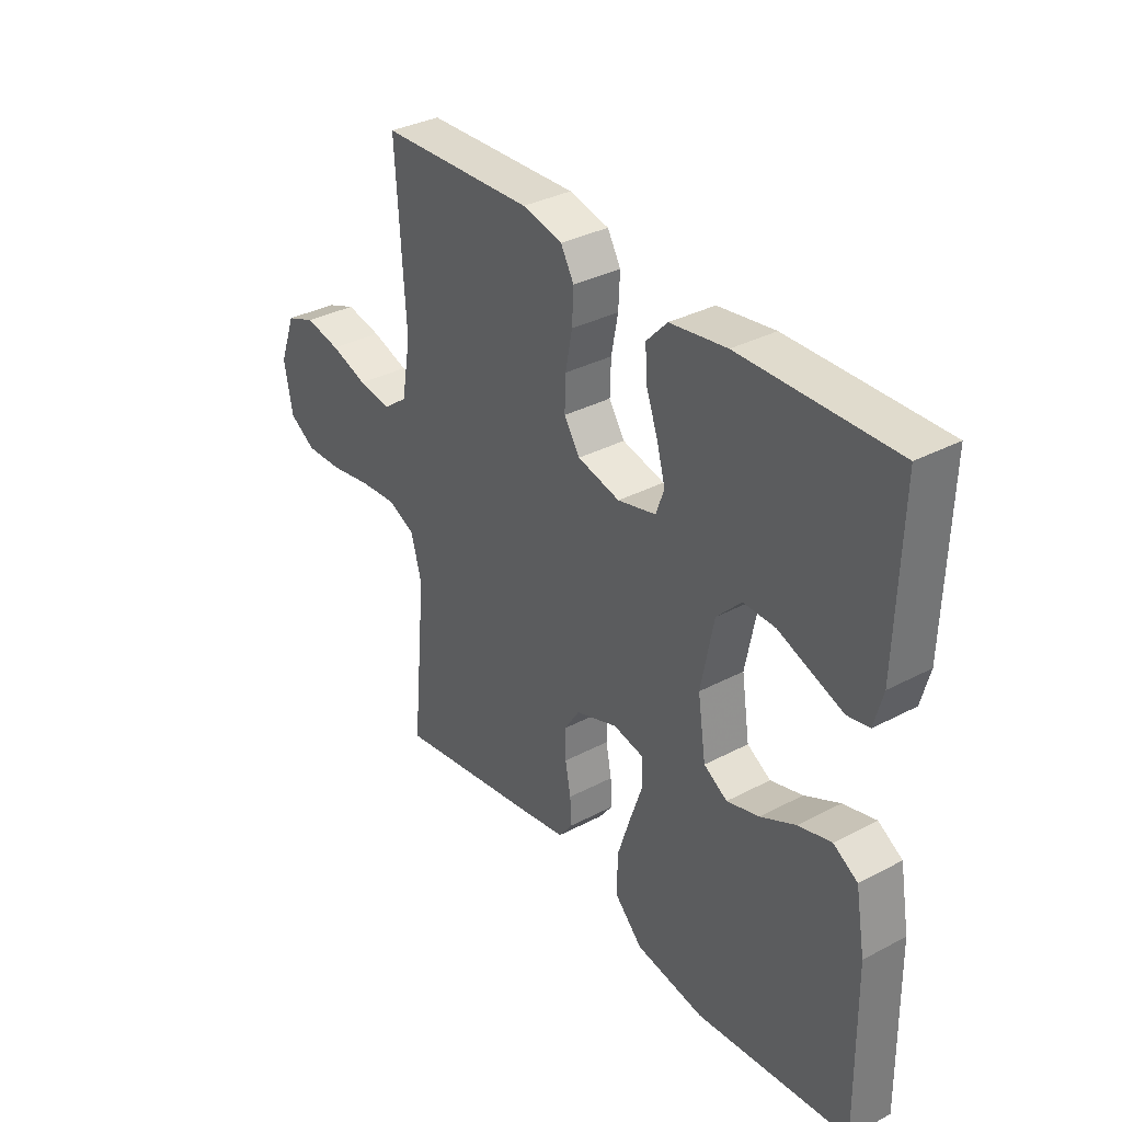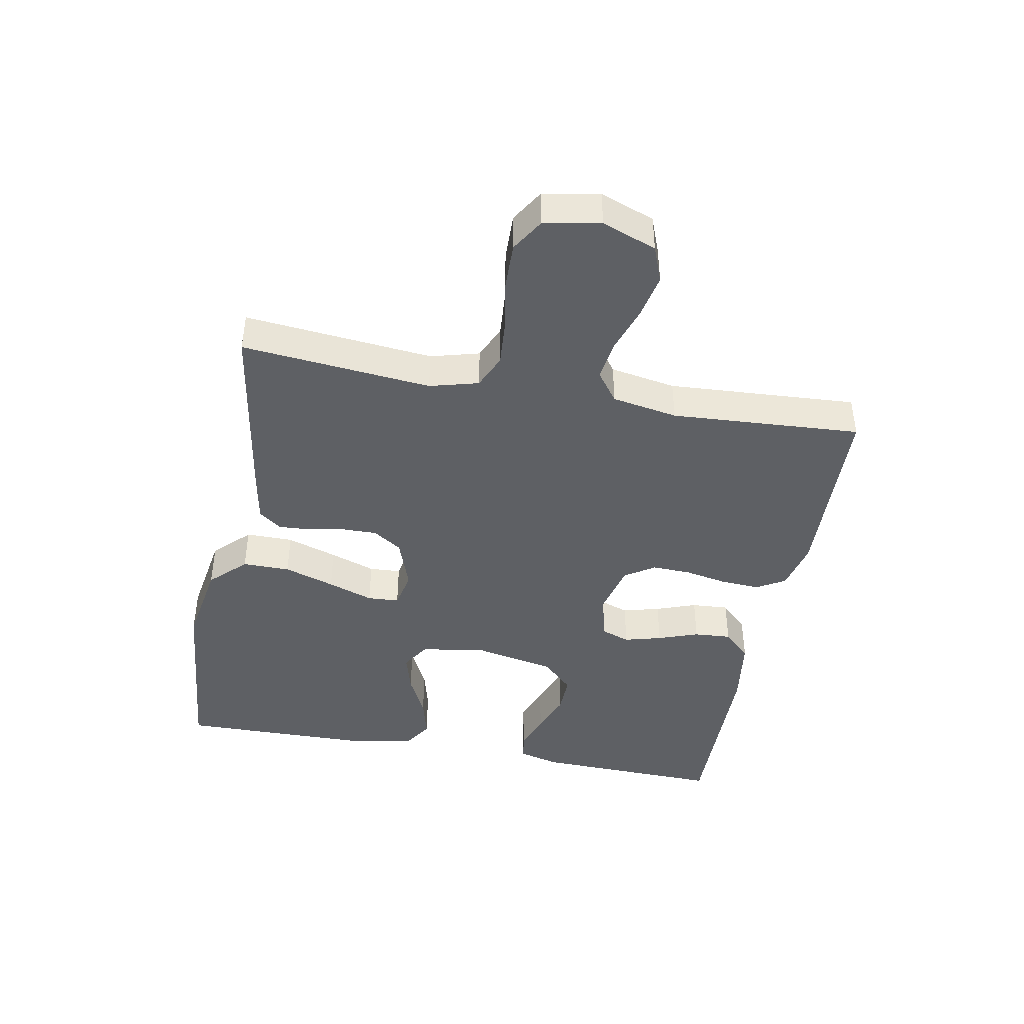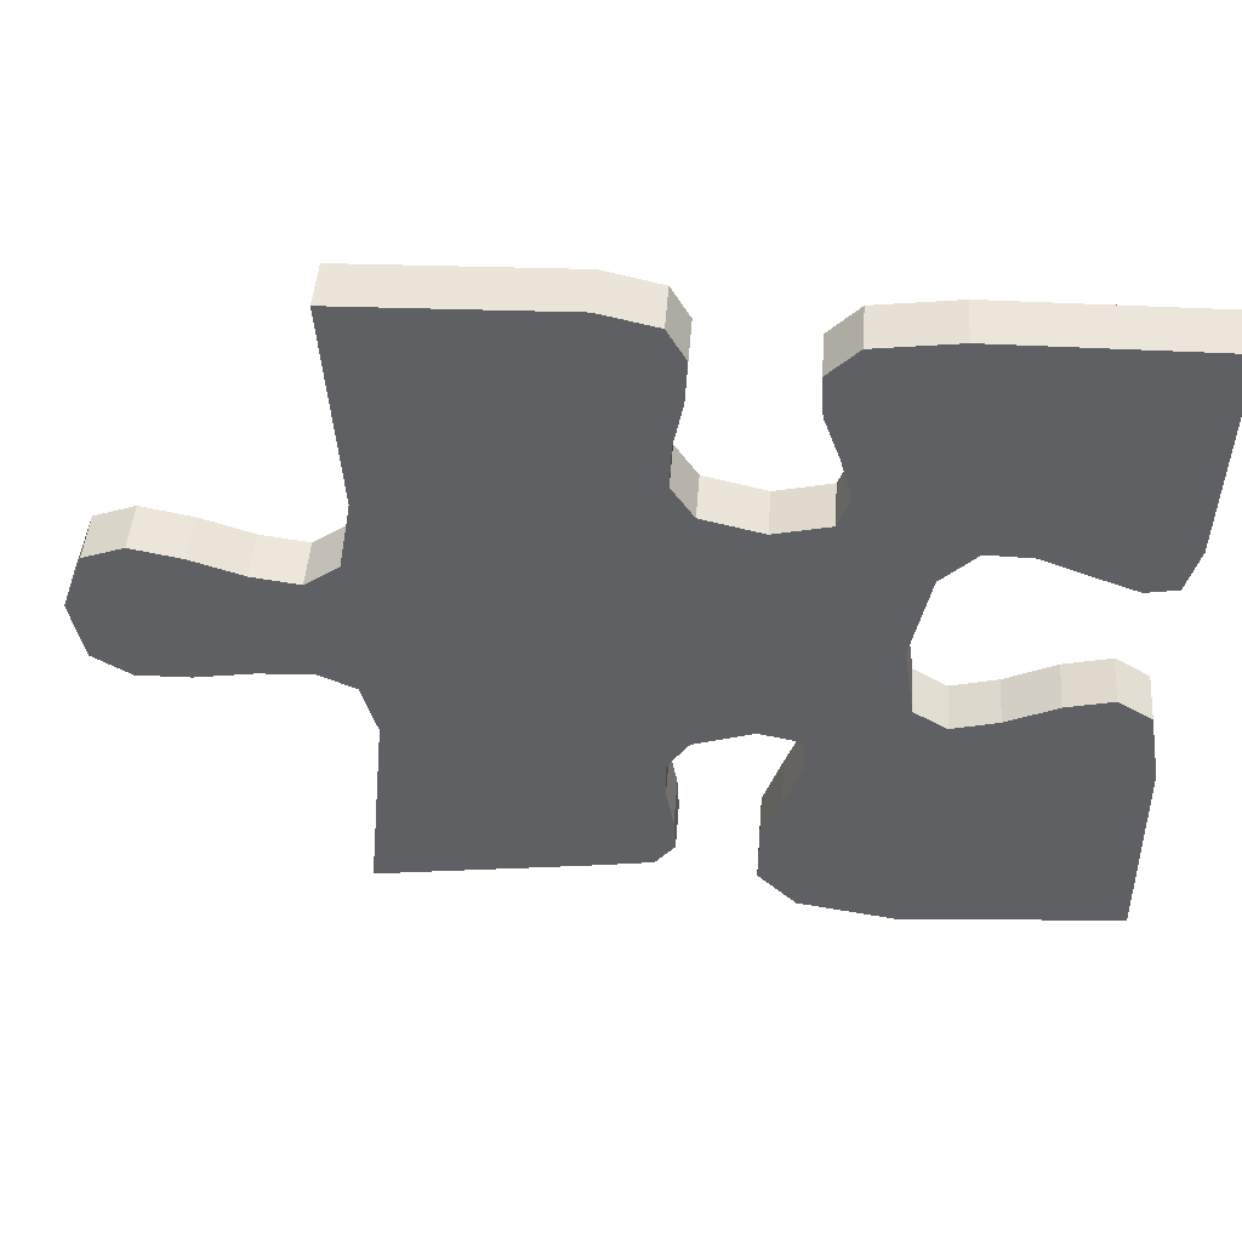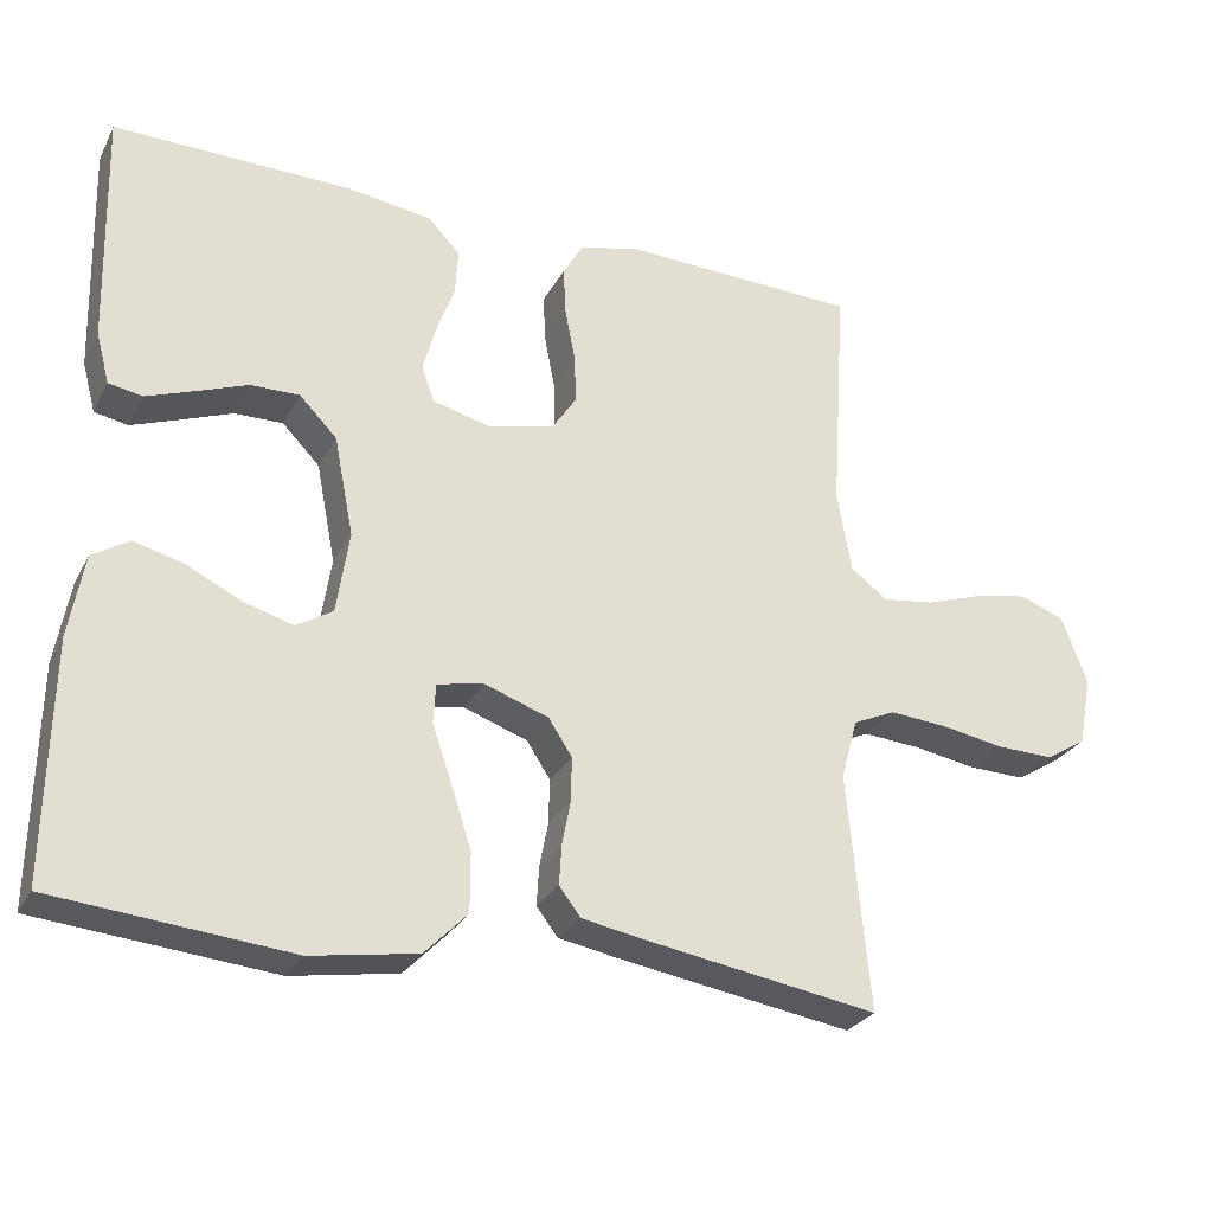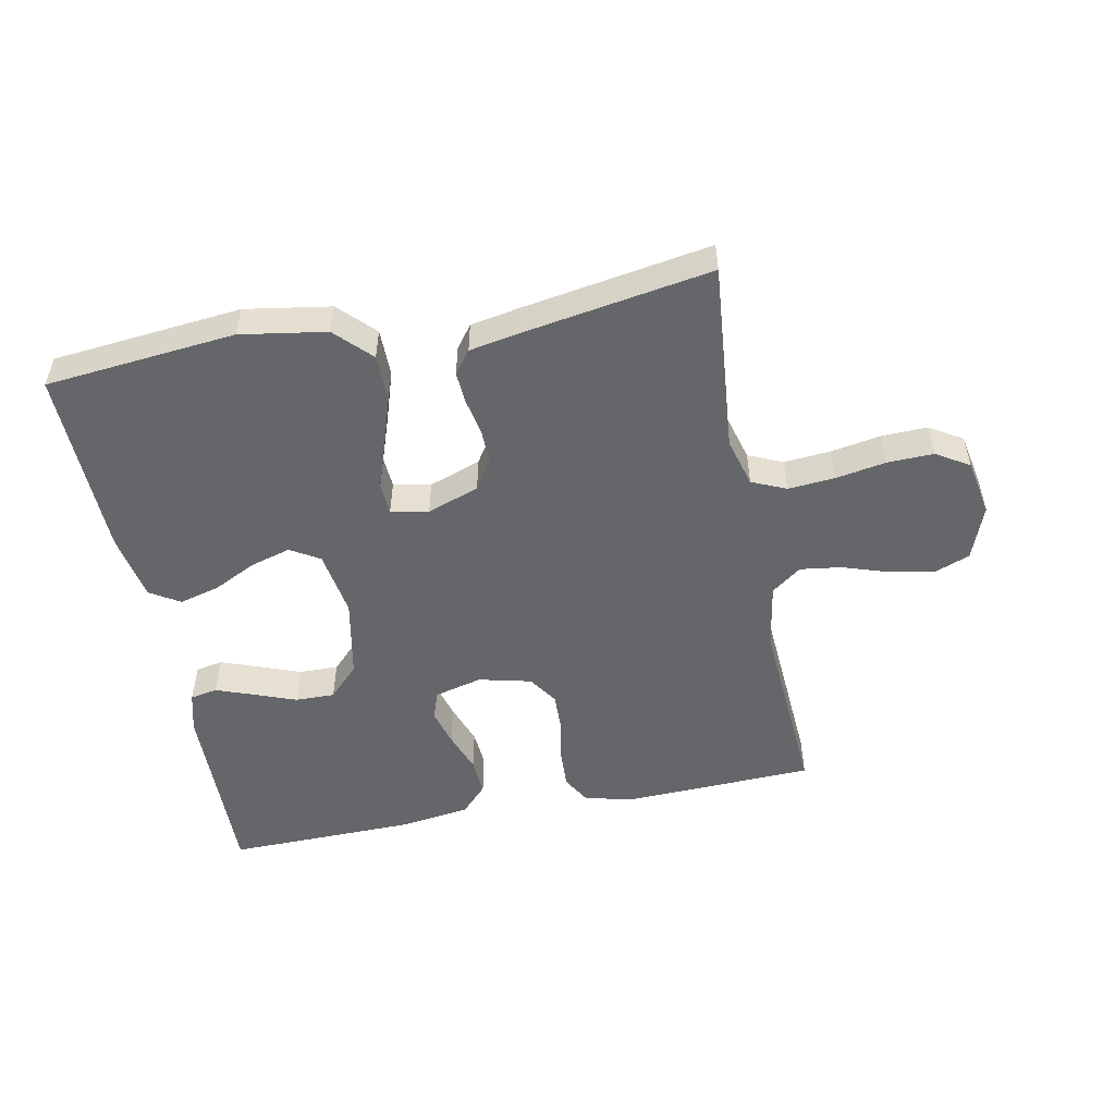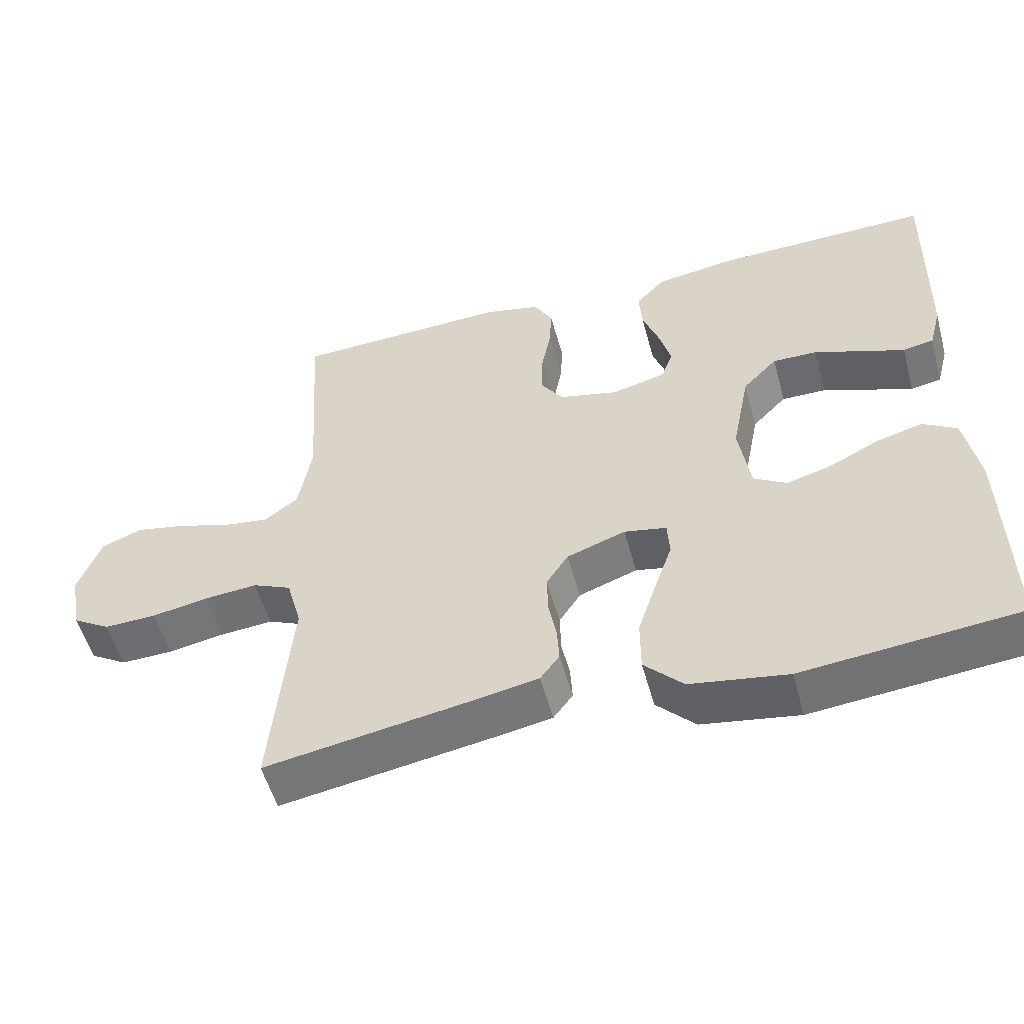
<metadata>
{"format":"obj","ext":"obj","renderer":"f3d","projection":"perspective","resolution":1024,"background":"white","views":[{"elev":34.2,"azim":54.5,"up":"+Z"},{"elev":-43.0,"azim":-100.7,"up":"+Y"},{"elev":47.7,"azim":4.4,"up":"+Z"},{"elev":-27.6,"azim":157.0,"up":"+Z"},{"elev":-51.7,"azim":-168.8,"up":"+Y"},{"elev":-53.8,"azim":15.3,"up":"+Z"}]}
</metadata>
<code>
v -0.5 0.07 -0.5
v -0.472 0.07 -0.2
v -0.493 0.07 -0.123
v -0.547 0.07 -0.099
v -0.621 0.07 -0.105
v -0.7 0.07 -0.119
v -0.773 0.07 -0.121
v -0.825 0.07 -0.089
v -0.842 0.07 0
v -0.81 0.07 0.086
v -0.753 0.07 0.108
v -0.683 0.07 0.094
v -0.611 0.07 0.07
v -0.546 0.07 0.061
v -0.499 0.07 0.096
v -0.481 0.07 0.2
v -0.5 0.07 0.5
v -0.2 0.07 0.511
v -0.122 0.07 0.493
v -0.096 0.07 0.448
v -0.099 0.07 0.387
v -0.112 0.07 0.319
v -0.114 0.07 0.257
v -0.083 0.07 0.21
v 0 0.07 0.19
v 0.075 0.07 0.209
v 0.091 0.07 0.254
v 0.075 0.07 0.313
v 0.052 0.07 0.377
v 0.048 0.07 0.436
v 0.089 0.07 0.479
v 0.2 0.07 0.495
v 0.5 0.07 0.5
v 0.492 0.07 0.2
v 0.475 0.07 0.136
v 0.432 0.07 0.128
v 0.372 0.07 0.15
v 0.306 0.07 0.175
v 0.244 0.07 0.176
v 0.196 0.07 0.127
v 0.171 0.07 0
v 0.187 0.07 -0.105
v 0.233 0.07 -0.133
v 0.296 0.07 -0.115
v 0.365 0.07 -0.081
v 0.429 0.07 -0.064
v 0.476 0.07 -0.093
v 0.495 0.07 -0.2
v 0.5 0.07 -0.5
v 0.2 0.07 -0.529
v 0.065 0.07 -0.507
v 0.011 0.07 -0.452
v 0.011 0.07 -0.377
v 0.037 0.07 -0.297
v 0.062 0.07 -0.225
v 0.059 0.07 -0.175
v 0 0.07 -0.163
v -0.082 0.07 -0.192
v -0.112 0.07 -0.238
v -0.111 0.07 -0.294
v -0.1 0.07 -0.351
v -0.097 0.07 -0.401
v -0.124 0.07 -0.437
v -0.2 0.07 -0.451
v -0.5 0 -0.5
v -0.472 0 -0.2
v -0.493 0 -0.123
v -0.547 0 -0.099
v -0.621 0 -0.105
v -0.7 0 -0.119
v -0.773 0 -0.121
v -0.825 0 -0.089
v -0.842 0 0
v -0.81 0 0.086
v -0.753 0 0.108
v -0.683 0 0.094
v -0.611 0 0.07
v -0.546 0 0.061
v -0.499 0 0.096
v -0.481 0 0.2
v -0.5 0 0.5
v -0.2 0 0.511
v -0.122 0 0.493
v -0.096 0 0.448
v -0.099 0 0.387
v -0.112 0 0.319
v -0.114 0 0.257
v -0.083 0 0.21
v 0 0 0.19
v 0.075 0 0.209
v 0.091 0 0.254
v 0.075 0 0.313
v 0.052 0 0.377
v 0.048 0 0.436
v 0.089 0 0.479
v 0.2 0 0.495
v 0.5 0 0.5
v 0.492 0 0.2
v 0.475 0 0.136
v 0.432 0 0.128
v 0.372 0 0.15
v 0.306 0 0.175
v 0.244 0 0.176
v 0.196 0 0.127
v 0.171 0 0
v 0.187 0 -0.105
v 0.233 0 -0.133
v 0.296 0 -0.115
v 0.365 0 -0.081
v 0.429 0 -0.064
v 0.476 0 -0.093
v 0.495 0 -0.2
v 0.5 0 -0.5
v 0.2 0 -0.529
v 0.065 0 -0.507
v 0.011 0 -0.452
v 0.011 0 -0.377
v 0.037 0 -0.297
v 0.062 0 -0.225
v 0.059 0 -0.175
v 0 0 -0.163
v -0.082 0 -0.192
v -0.112 0 -0.238
v -0.111 0 -0.294
v -0.1 0 -0.351
v -0.097 0 -0.401
v -0.124 0 -0.437
v -0.2 0 -0.451
f 64 1 2
f 63 64 2
f 62 63 2
f 61 62 2
f 60 61 2
f 59 60 2 3
f 58 59 3 4
f 57 58 4
f 53 54 55
f 52 53 55
f 51 52 55
f 50 51 55
f 49 50 55
f 48 49 55
f 47 48 55
f 46 47 55
f 44 45 46
f 44 46 55
f 43 44 55
f 42 43 55 56
f 36 37 38
f 35 36 38
f 34 35 38
f 33 34 38
f 32 33 38
f 31 32 38
f 30 31 38
f 29 30 38
f 28 29 38
f 27 28 38 39
f 26 27 39 40
f 20 21 22
f 19 20 22
f 18 19 22
f 17 18 22
f 16 17 22
f 15 16 22 23
f 14 15 23 24
f 11 12 13
f 10 11 13
f 9 10 13
f 8 9 13
f 7 8 13
f 6 7 13
f 5 6 13
f 4 5 13 14
f 14 24 25
f 4 14 25
f 57 4 25
f 57 25 26
f 56 57 26
f 42 56 26
f 41 42 26
f 26 40 41
f 66 65 128
f 66 128 127
f 66 127 126
f 66 126 125
f 66 125 124
f 67 66 124 123
f 68 67 123 122
f 68 122 121
f 119 118 117
f 119 117 116
f 119 116 115
f 119 115 114
f 119 114 113
f 119 113 112
f 119 112 111
f 119 111 110
f 110 109 108
f 119 110 108
f 119 108 107
f 120 119 107 106
f 102 101 100
f 102 100 99
f 102 99 98
f 102 98 97
f 102 97 96
f 102 96 95
f 102 95 94
f 102 94 93
f 102 93 92
f 103 102 92 91
f 104 103 91 90
f 86 85 84
f 86 84 83
f 86 83 82
f 86 82 81
f 86 81 80
f 87 86 80 79
f 88 87 79 78
f 77 76 75
f 77 75 74
f 77 74 73
f 77 73 72
f 77 72 71
f 77 71 70
f 77 70 69
f 78 77 69 68
f 89 88 78
f 89 78 68
f 89 68 121
f 90 89 121
f 90 121 120
f 90 120 106
f 90 106 105
f 105 104 90
f 1 65 66 2
f 2 66 67 3
f 3 67 68 4
f 4 68 69 5
f 5 69 70 6
f 6 70 71 7
f 7 71 72 8
f 8 72 73 9
f 9 73 74 10
f 10 74 75 11
f 11 75 76 12
f 12 76 77 13
f 13 77 78 14
f 14 78 79 15
f 15 79 80 16
f 16 80 81 17
f 17 81 82 18
f 18 82 83 19
f 19 83 84 20
f 20 84 85 21
f 21 85 86 22
f 22 86 87 23
f 23 87 88 24
f 24 88 89 25
f 25 89 90 26
f 26 90 91 27
f 27 91 92 28
f 28 92 93 29
f 29 93 94 30
f 30 94 95 31
f 31 95 96 32
f 32 96 97 33
f 33 97 98 34
f 34 98 99 35
f 35 99 100 36
f 36 100 101 37
f 37 101 102 38
f 38 102 103 39
f 39 103 104 40
f 40 104 105 41
f 41 105 106 42
f 42 106 107 43
f 43 107 108 44
f 44 108 109 45
f 45 109 110 46
f 46 110 111 47
f 47 111 112 48
f 48 112 113 49
f 49 113 114 50
f 50 114 115 51
f 51 115 116 52
f 52 116 117 53
f 53 117 118 54
f 54 118 119 55
f 55 119 120 56
f 56 120 121 57
f 57 121 122 58
f 58 122 123 59
f 59 123 124 60
f 60 124 125 61
f 61 125 126 62
f 62 126 127 63
f 63 127 128 64
f 64 128 65 1

</code>
